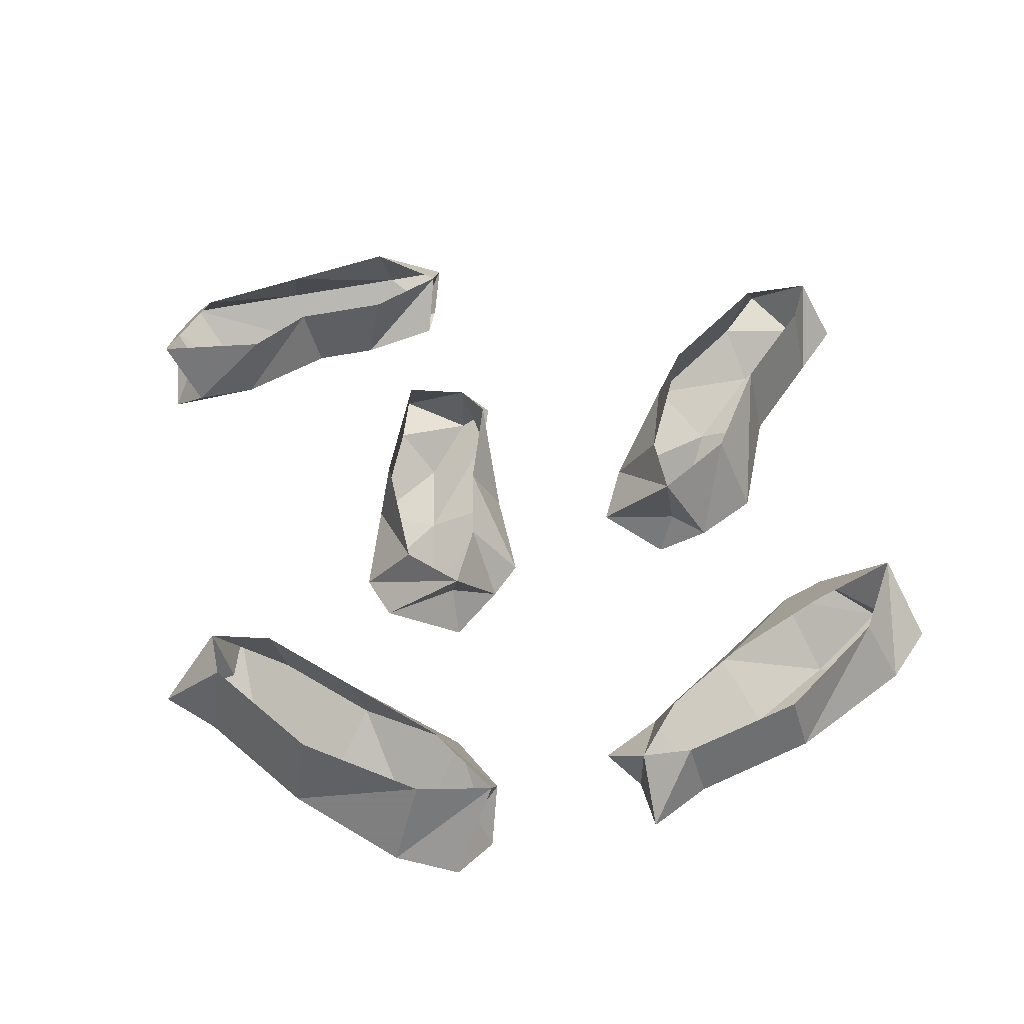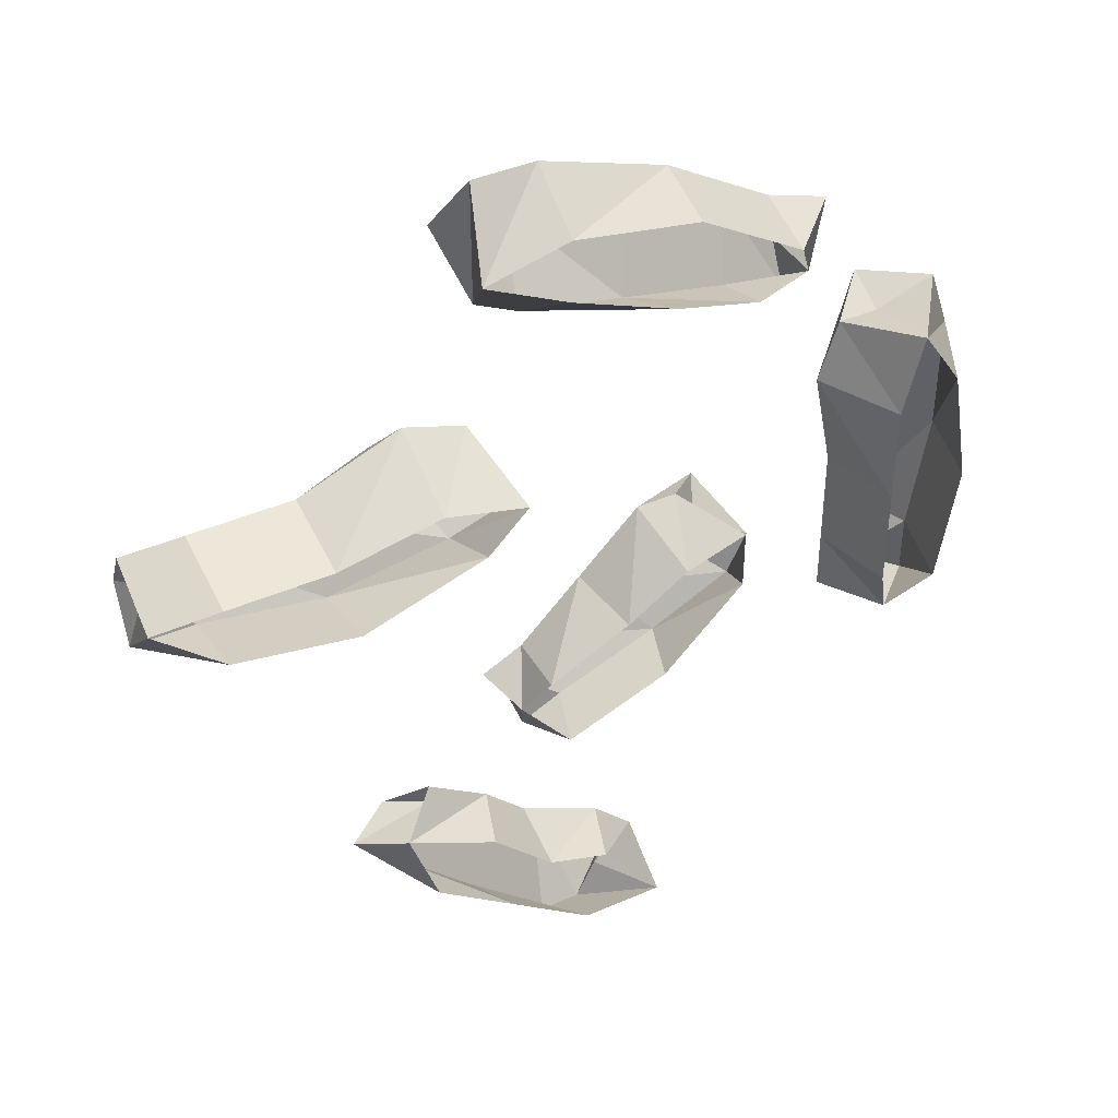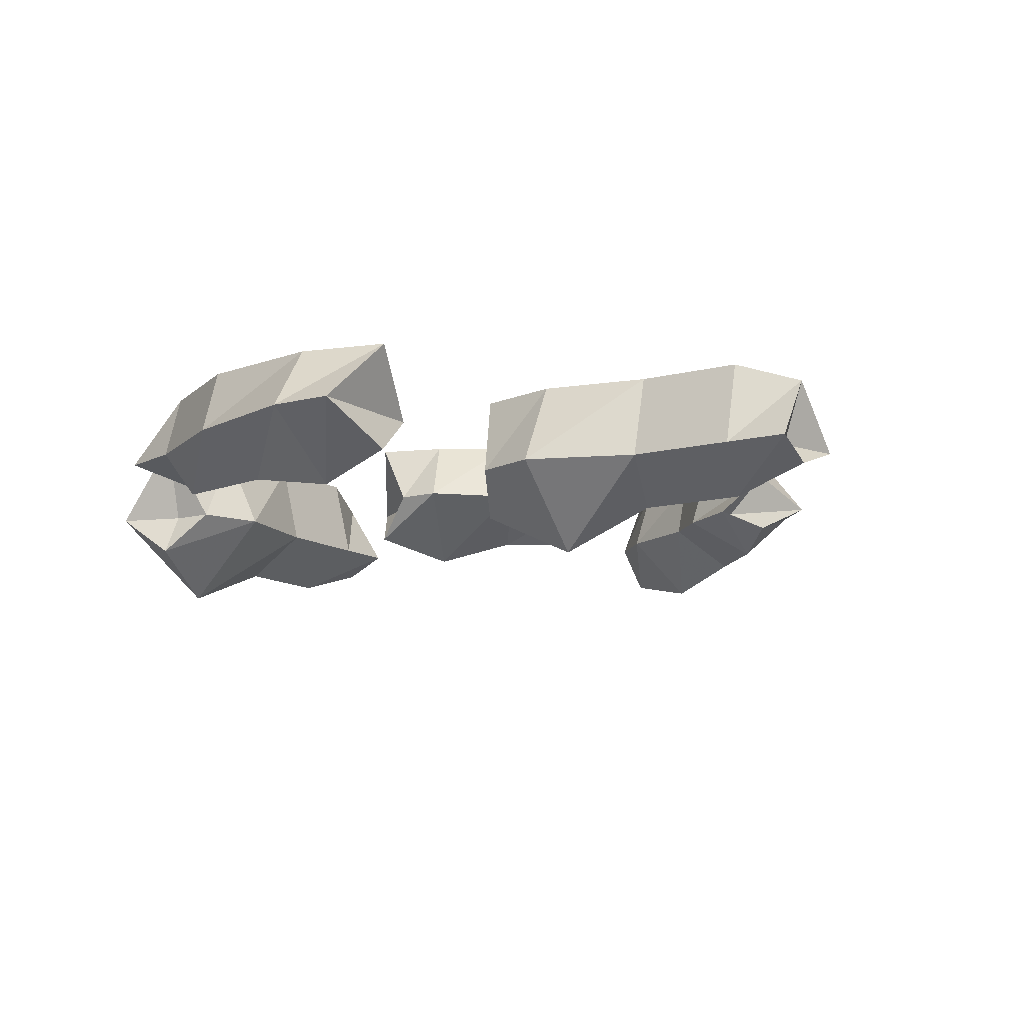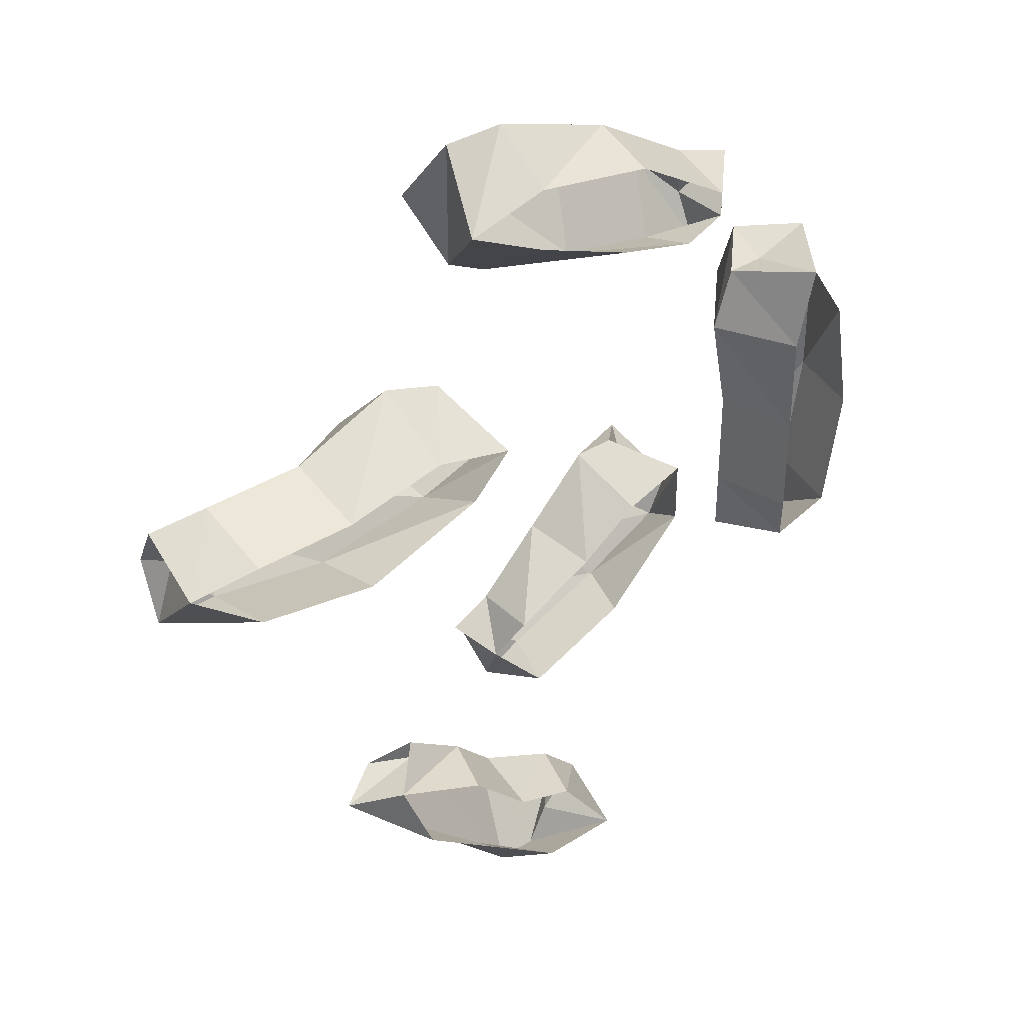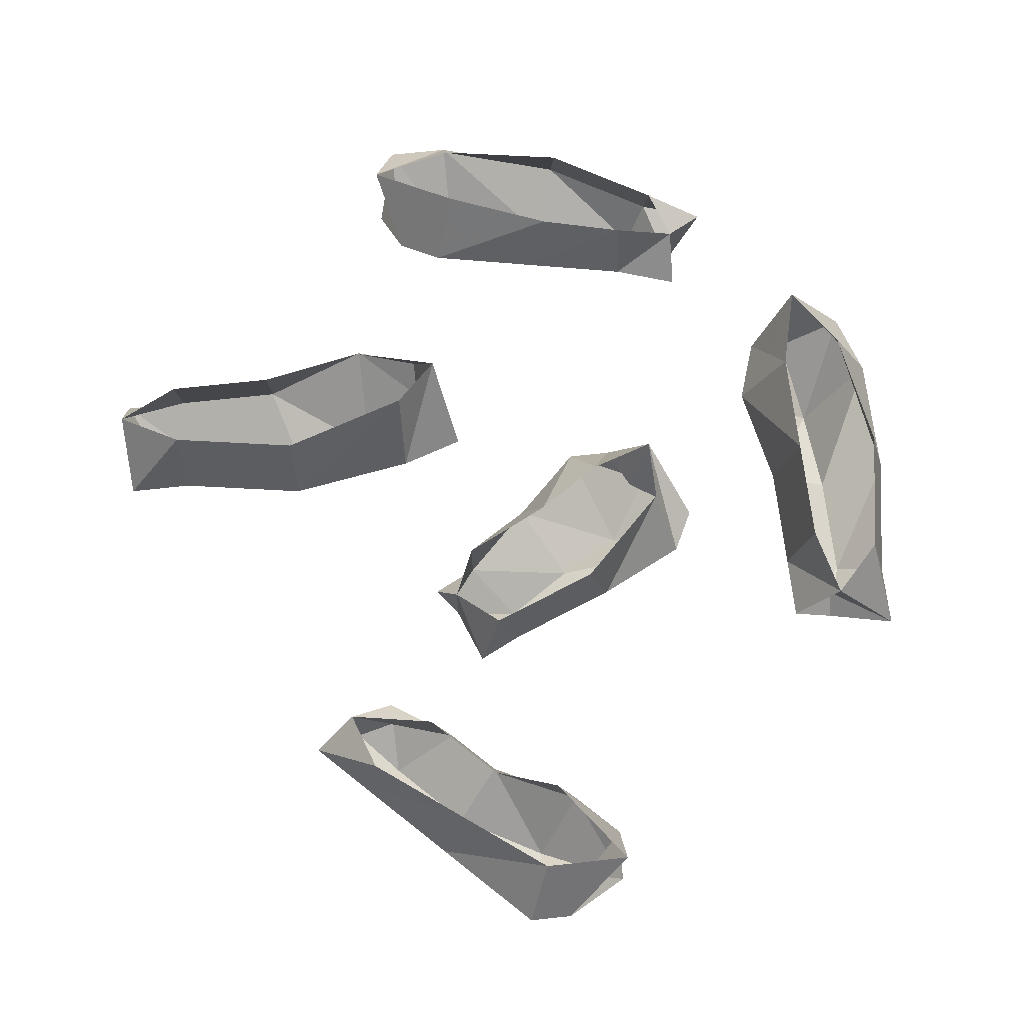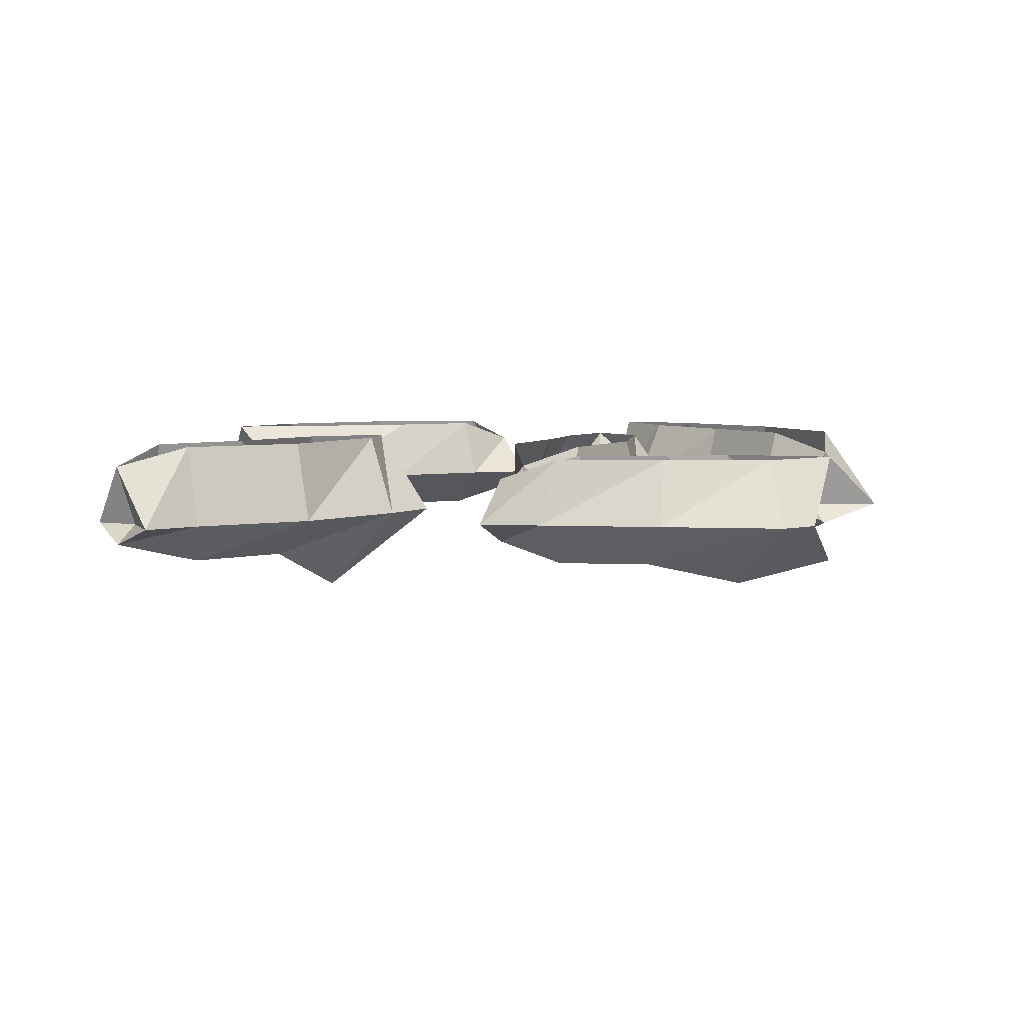
<metadata>
{"format":"obj","ext":"obj","renderer":"f3d","projection":"perspective","resolution":1024,"background":"white","views":[{"elev":55.0,"azim":-57.1,"up":"+Y"},{"elev":41.5,"azim":152.2,"up":"+Z"},{"elev":-11.5,"azim":32.7,"up":"+Y"},{"elev":36.7,"azim":140.6,"up":"+Z"},{"elev":68.3,"azim":173.7,"up":"+Y"},{"elev":5.4,"azim":142.5,"up":"+Y"}]}
</metadata>
<code>
v -0.1406 -0.03906 -0.04688
v -0.1641 -0.03125 -0.05469
v -0.1406 -0.03125 -0.03906
v -0.125 -0.03125 -0.04688
v -0.1484 -0.04688 -0.02344
v -0.1641 -0.03125 -0.03125
v -0.1562 0 -0.03125
v -0.1406 -0.007812 -0.04688
v -0.125 -0.03125 -0.02344
v -0.1484 -0.04688 0.01562
v -0.1719 -0.03125 0.01562
v -0.1641 0 0.01562
v -0.1641 -0.03125 0.08594
v -0.1406 -0.04688 0.08594
v -0.1406 -0.03125 0.07812
v -0.1406 0 0.08594
v -0.1719 -0.03125 0.0625
v -0.1484 -0.0625 0.05469
v -0.1172 -0.03125 0.05469
v -0.125 -0.03125 0.07812
v -0.1328 0 0.05469
v -0.1328 0 0.01562
v -0.125 -0.03125 0.01562
v -0.1328 0 -0.02344
v -0.1562 0 0.0625
v -0.09375 -0.03125 0.125
v -0.1094 -0.02344 0.1406
v -0.09375 -0.02344 0.125
v -0.09375 -0.02344 0.1094
v -0.07812 -0.03906 0.1406
v -0.08594 -0.02344 0.1484
v -0.08594 0 0.1406
v -0.09375 -0.007812 0.125
v -0.07031 -0.02344 0.1172
v -0.03906 -0.03906 0.1484
v -0.04688 -0.02344 0.1719
v -0.04688 0 0.1641
v 0.02344 -0.02344 0.1875
v 0.03125 -0.03906 0.1641
v 0.02344 -0.02344 0.1562
v 0.03125 0 0.1641
v 0 -0.02344 0.1875
v 0 -0.04688 0.1562
v 0.007812 -0.02344 0.1328
v 0.02344 -0.02344 0.1406
v 0 0 0.1484
v -0.03906 0 0.1328
v -0.03125 -0.02344 0.125
v -0.07031 0 0.125
v 0 0 0.1719
v 0.0625 -0.03125 -0.07812
v 0.07812 -0.02344 -0.08594
v 0.04688 -0.02344 -0.07812
v 0.04688 -0.02344 -0.07031
v 0.04688 -0.03906 -0.09375
v 0.0625 -0.02344 -0.1016
v 0.05469 0 -0.1016
v 0.0625 -0.007812 -0.07812
v 0.02344 -0.02344 -0.08594
v 0.02344 -0.03906 -0.1172
v 0.03125 -0.02344 -0.1328
v 0.02344 0 -0.125
v -0.01562 -0.02344 -0.1641
v -0.03906 -0.03906 -0.1484
v -0.02344 -0.02344 -0.1484
v -0.03906 0 -0.1484
v 0 -0.02344 -0.1641
v -0.007812 -0.04688 -0.1328
v -0.02344 -0.02344 -0.1172
v -0.03906 -0.02344 -0.1328
v -0.01562 0 -0.1172
v 0.007812 0 -0.1094
v 0.007812 -0.02344 -0.1016
v 0.03125 0 -0.08594
v -0.007812 0 -0.1484
v 0.01562 -0.03125 -0.03125
v 0.007812 -0.02344 -0.05469
v 0.01562 -0.02344 -0.03125
v 0.02344 -0.02344 -0.02344
v -0.007812 -0.03906 -0.03125
v -0.007812 -0.02344 -0.04688
v 0 0 -0.04688
v 0.01562 -0.007812 -0.03125
v 0.007812 -0.02344 -0.01562
v -0.03125 -0.03906 -0.01562
v -0.04688 -0.02344 -0.03125
v -0.03906 0 -0.03125
v -0.08594 -0.02344 0
v -0.07031 -0.03906 0.02344
v -0.0625 -0.02344 0.01562
v -0.07031 0 0.02344
v -0.07812 -0.02344 -0.01562
v -0.05469 -0.04688 0
v -0.03906 -0.02344 0.03125
v -0.05469 -0.02344 0.03125
v -0.04688 0 0.01562
v -0.02344 0 0
v -0.01562 -0.02344 0.007812
v 0.007812 0 -0.01562
v -0.07031 0 0
v 0.1484 -0.03906 0.0625
v 0.1484 -0.03125 0.03906
v 0.1406 -0.03125 0.0625
v 0.1484 -0.03125 0.07812
v 0.1172 -0.04688 0.05469
v 0.125 -0.03125 0.03906
v 0.125 0 0.04688
v 0.1484 -0.007812 0.0625
v 0.125 -0.03125 0.07812
v 0.07812 -0.04688 0.05469
v 0.07812 -0.03125 0.03125
v 0.07812 0 0.03906
v 0.007812 -0.03125 0.04688
v 0.01562 -0.04688 0.07031
v 0.02344 -0.03125 0.07031
v 0.01562 0 0.07031
v 0.03125 -0.03125 0.03906
v 0.04688 -0.0625 0.0625
v 0.04688 -0.03125 0.09375
v 0.02344 -0.03125 0.08594
v 0.04688 0 0.07812
v 0.08594 0 0.07031
v 0.08594 -0.03125 0.07812
v 0.125 0 0.07031
v 0.03125 0 0.05469
f 1 2 3
f 1 3 4
f 2 8 3
f 3 8 4
f 13 14 15
f 13 15 16
f 14 20 15
f 15 20 16
f 26 27 28
f 26 28 29
f 27 33 28
f 28 33 29
f 38 39 40
f 38 40 41
f 39 45 40
f 40 45 41
f 51 52 53
f 51 53 54
f 52 58 53
f 53 58 54
f 63 64 65
f 63 65 66
f 64 70 65
f 65 70 66
f 76 77 78
f 76 78 79
f 77 83 78
f 78 83 79
f 88 89 90
f 88 90 91
f 89 95 90
f 90 95 91
f 101 102 103
f 101 103 104
f 102 108 103
f 103 108 104
f 113 114 115
f 113 115 116
f 114 120 115
f 115 120 116
f 1 4 5
f 2 6 7
f 2 7 8
f 4 9 5
f 5 9 10
f 6 11 12
f 6 12 7
f 13 16 17
f 14 18 19
f 14 19 20
f 18 10 23
f 18 23 19
f 9 23 10
f 16 25 17
f 17 25 11
f 11 25 12
f 26 29 30
f 27 31 32
f 27 32 33
f 29 34 30
f 30 34 35
f 31 36 37
f 31 37 32
f 38 41 42
f 39 43 44
f 39 44 45
f 43 35 48
f 43 48 44
f 34 48 35
f 41 50 42
f 42 50 36
f 36 50 37
f 51 54 55
f 52 56 57
f 52 57 58
f 54 59 55
f 55 59 60
f 56 61 62
f 56 62 57
f 63 66 67
f 64 68 69
f 64 69 70
f 68 60 73
f 68 73 69
f 59 73 60
f 66 75 67
f 67 75 61
f 61 75 62
f 76 79 80
f 77 81 82
f 77 82 83
f 79 84 80
f 80 84 85
f 81 86 87
f 81 87 82
f 88 91 92
f 89 93 94
f 89 94 95
f 93 85 98
f 93 98 94
f 84 98 85
f 91 100 92
f 92 100 86
f 86 100 87
f 101 104 105
f 102 106 107
f 102 107 108
f 104 109 105
f 105 109 110
f 106 111 112
f 106 112 107
f 113 116 117
f 114 118 119
f 114 119 120
f 118 110 123
f 118 123 119
f 109 123 110
f 116 125 117
f 117 125 111
f 111 125 112
f 1 5 6
f 1 6 2
f 4 8 9
f 5 10 11
f 5 11 6
f 13 17 18
f 13 18 14
f 16 20 21
f 21 20 19
f 21 19 22
f 22 19 23
f 22 23 24
f 24 23 9
f 24 9 8
f 17 11 10
f 17 10 18
f 26 30 31
f 26 31 27
f 29 33 34
f 30 35 36
f 30 36 31
f 38 42 43
f 38 43 39
f 41 45 46
f 46 45 44
f 46 44 47
f 47 44 48
f 47 48 49
f 49 48 34
f 49 34 33
f 42 36 35
f 42 35 43
f 51 55 56
f 51 56 52
f 54 58 59
f 55 60 61
f 55 61 56
f 63 67 68
f 63 68 64
f 66 70 71
f 71 70 69
f 71 69 72
f 72 69 73
f 72 73 74
f 74 73 59
f 74 59 58
f 67 61 60
f 67 60 68
f 76 80 81
f 76 81 77
f 79 83 84
f 80 85 86
f 80 86 81
f 88 92 93
f 88 93 89
f 91 95 96
f 96 95 94
f 96 94 97
f 97 94 98
f 97 98 99
f 99 98 84
f 99 84 83
f 92 86 85
f 92 85 93
f 101 105 106
f 101 106 102
f 104 108 109
f 105 110 111
f 105 111 106
f 113 117 118
f 113 118 114
f 116 120 121
f 121 120 119
f 121 119 122
f 122 119 123
f 122 123 124
f 124 123 109
f 124 109 108
f 117 111 110
f 117 110 118

</code>
